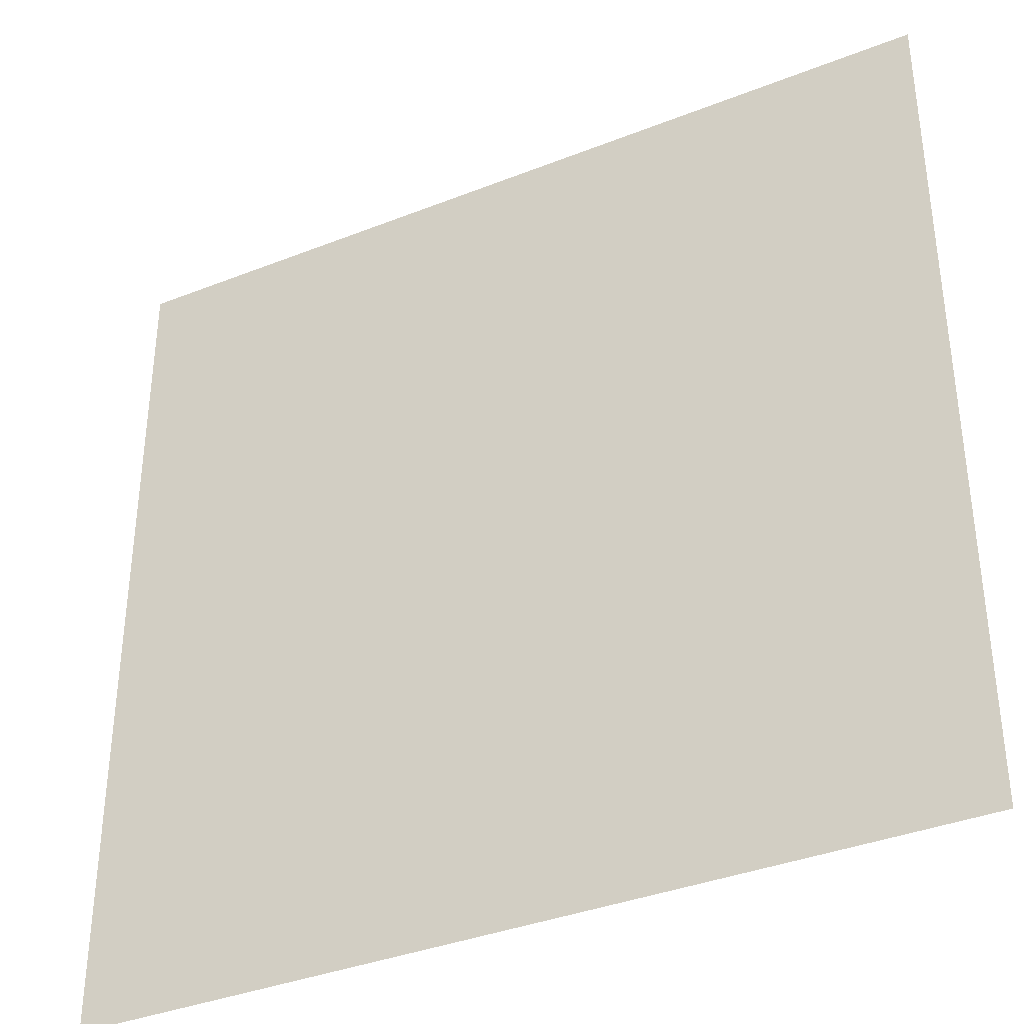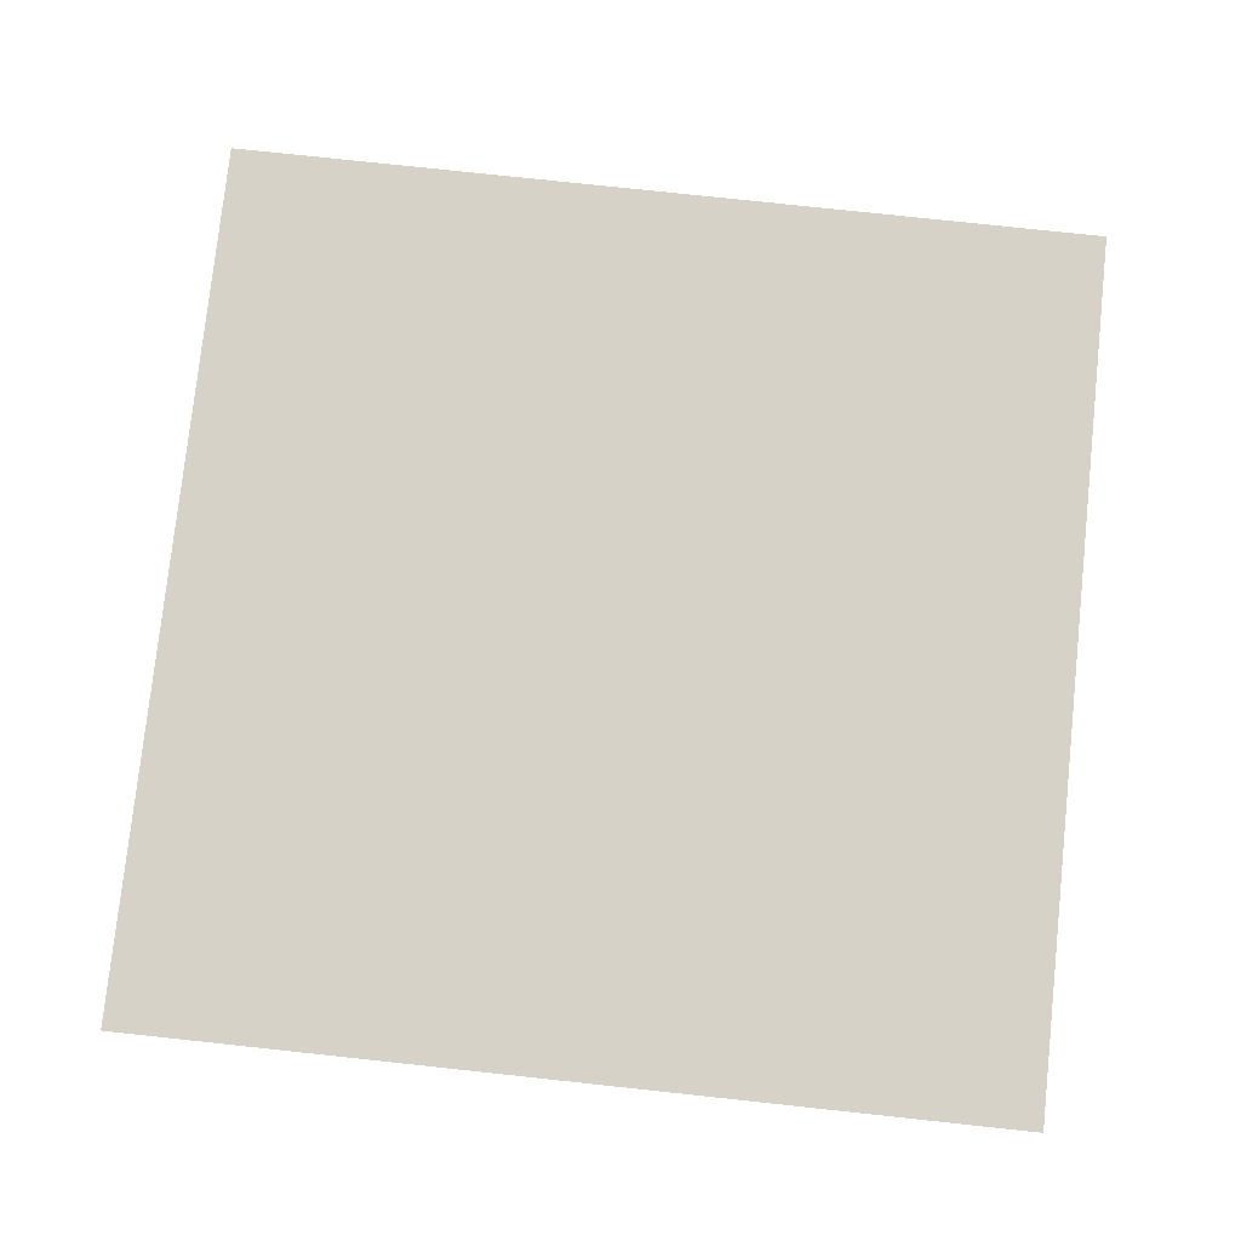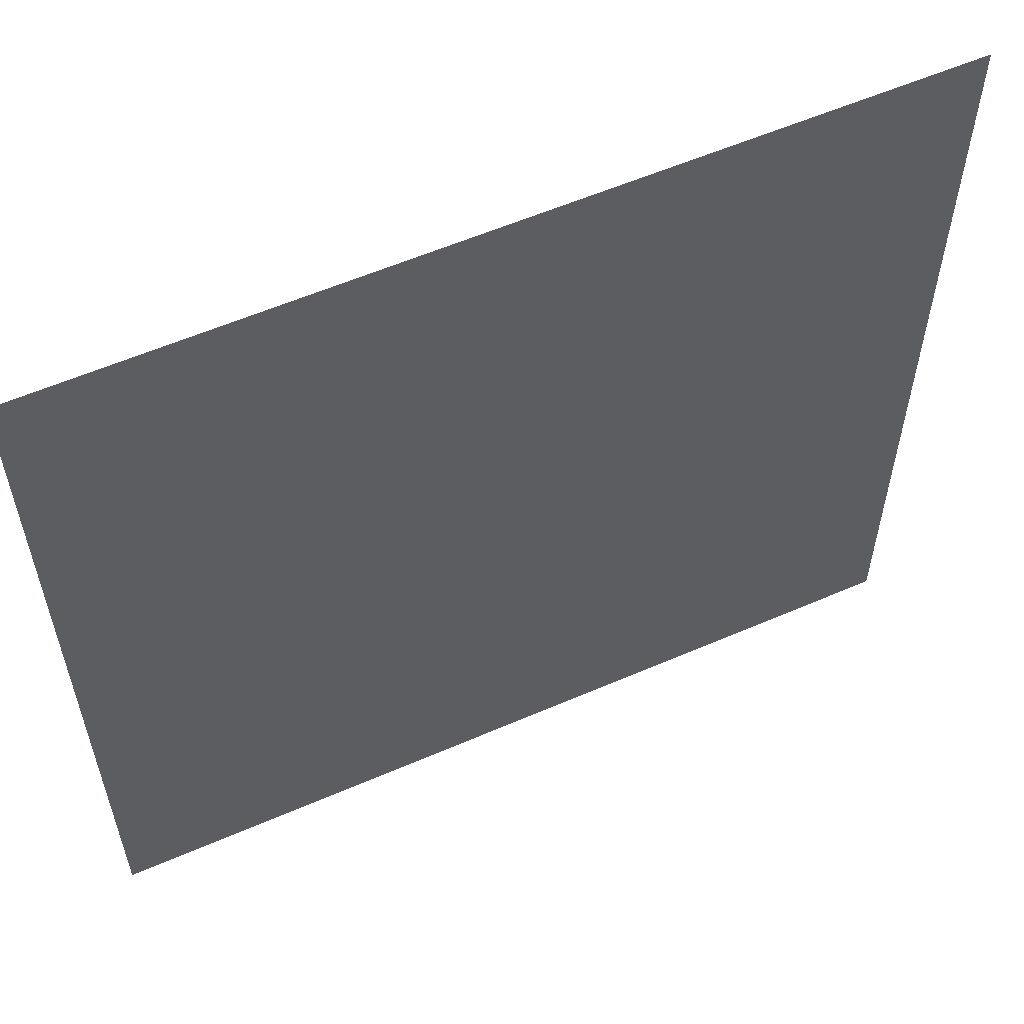
<metadata>
{"format":"obj","ext":"obj","renderer":"f3d","projection":"perspective","resolution":1024,"background":"white","views":[{"elev":-36.9,"azim":-152.9,"up":"+Y"},{"elev":78.1,"azim":-173.9,"up":"+Z"},{"elev":58.3,"azim":155.9,"up":"+Y"}]}
</metadata>
<code>
o DoormeshMicrowaveDoorA3_1_GeomSubset_3
v 0.000396 0.002364 -0.1759
v 0.000386 0.002364 -0.1759
v 0.000396 0.002374 -0.1759
v 0.000386 0.002374 -0.1759
v 0.000396 0.002364 -0.1759
v 0.000386 0.002364 -0.1759
v 0.000396 0.002374 -0.1759
v 0.000386 0.002374 -0.1759
v 0.000396 0.002364 -0.1759
v 0.000386 0.002364 -0.1759
v 0.000396 0.002374 -0.1759
v 0.000386 0.002374 -0.1759
v 0.000396 0.002364 -0.1759
v 0.000386 0.002364 -0.1759
v 0.000396 0.002374 -0.1759
v 0.000386 0.002374 -0.1759
v 0.000396 0.002364 -0.1759
v 0.000386 0.002364 -0.1759
v 0.000396 0.002374 -0.1759
v 0.000386 0.002374 -0.1759
v 0.000396 0.002364 -0.1759
v 0.000386 0.002364 -0.1759
v 0.000396 0.002374 -0.1759
v 0.000386 0.002374 -0.1759
v 0.000396 0.002364 -0.1759
v 0.000386 0.002364 -0.1759
v 0.000396 0.002374 -0.1759
v 0.000386 0.002374 -0.1759
v -0.1451 -0.162 -0.1145
v -0.1451 -0.1723 -0.105
v -0.1451 -0.1721 -0.1069
v -0.1451 -0.1716 -0.1086
v -0.1451 -0.1707 -0.1103
v -0.1451 -0.1695 -0.1117
v -0.1451 -0.1681 -0.1129
v -0.1451 -0.1664 -0.1138
v -0.1451 -0.1646 -0.1143
v -0.1775 -0.162 -0.1145
v -0.1775 -0.1723 -0.105
v -0.1775 -0.1721 -0.1069
v -0.1775 -0.1716 -0.1086
v -0.1775 -0.1707 -0.1103
v -0.1775 -0.1695 -0.1117
v -0.1775 -0.1681 -0.1129
v -0.1775 -0.1664 -0.1138
v -0.1775 -0.1646 -0.1143
v -0.1775 -0.162 -0.124
v -0.1775 -0.1818 -0.105
v -0.1775 -0.1814 -0.1087
v -0.1775 -0.1803 -0.1123
v -0.1775 -0.1786 -0.1156
v -0.1775 -0.1762 -0.1185
v -0.1775 -0.1733 -0.1208
v -0.1775 -0.1701 -0.1226
v -0.1775 -0.1665 -0.1237
v -0.1451 -0.162 -0.124
v -0.1451 -0.1818 -0.105
v -0.1451 -0.1814 -0.1087
v -0.1451 -0.1803 -0.1123
v -0.1451 -0.1786 -0.1156
v -0.1451 -0.1762 -0.1185
v -0.1451 -0.1733 -0.1208
v -0.1451 -0.1701 -0.1226
v -0.1451 -0.1665 -0.1237
v -0.1451 -0.162 0.1298
v -0.1451 -0.1646 0.1297
v -0.1775 -0.162 0.1298
v -0.1775 -0.1646 0.1297
v -0.1451 -0.1664 0.1291
v -0.1775 -0.1664 0.1291
v -0.1451 -0.1681 0.1282
v -0.1775 -0.1681 0.1282
v -0.1451 -0.1695 0.1271
v -0.1775 -0.1695 0.1271
v -0.1451 -0.1707 0.1256
v -0.1775 -0.1707 0.1256
v -0.1451 -0.1716 0.124
v -0.1775 -0.1716 0.124
v -0.1451 -0.1721 0.1222
v -0.1775 -0.1721 0.1222
v -0.1451 -0.1723 0.1203
v -0.1775 -0.1723 0.1203
v -0.1775 -0.162 0.1393
v -0.1775 -0.1665 0.139
v -0.1775 -0.1701 0.1379
v -0.1775 -0.1733 0.1361
v -0.1775 -0.1762 0.1338
v -0.1775 -0.1786 0.1309
v -0.1775 -0.1803 0.1276
v -0.1775 -0.1814 0.124
v -0.1775 -0.1818 0.1203
v -0.1451 -0.162 0.1393
v -0.1451 -0.1665 0.139
v -0.1451 -0.1701 0.1379
v -0.1451 -0.1733 0.1361
v -0.1451 -0.1762 0.1338
v -0.1451 -0.1786 0.1309
v -0.1451 -0.1803 0.1276
v -0.1451 -0.1814 0.124
v -0.1451 -0.1818 0.1203
v -0.1451 -0.1596 0.1298
v -0.1775 -0.1596 0.1298
v -0.1451 -0.1596 0.1393
v -0.1775 -0.1596 0.1393
v -0.1775 -0.1596 -0.1145
v -0.1775 -0.1596 -0.124
v -0.1451 -0.1596 -0.124
v -0.1451 -0.1596 -0.1145
v -0.006566 -0.1138 0.09589
v -0.006566 -0.1138 -0.09037
v 0.1375 -0.1138 0.09586
v 0.1375 -0.1138 -0.08675
v 0.2855 -0.1138 0.09373
v 0.2875 -0.1138 -0.07759
v 0.2882 -0.1138 0.0876
v 0.28 -0.1138 0.09575
v 0.2796 -0.1138 -0.08063
v 0.2877 -0.1138 0.09052
v 0.2828 -0.1138 0.09552
v 0.2834 -0.1138 -0.08032
v 0.2887 -0.1138 -0.07352
v 0.2887 -0.1138 -0.07008
v -0.006566 -0.1147 0.09447
v -0.006566 -0.1147 -0.08917
v 0.1375 -0.1147 0.09435
v 0.1375 -0.1147 -0.08555
v 0.2831 -0.1147 0.09391
v 0.285 -0.1147 0.09261
v 0.2834 -0.1147 -0.07912
v 0.2863 -0.1147 -0.07713
v 0.2874 -0.1147 -0.07374
v 0.2864 -0.1147 0.09067
v 0.2869 -0.1147 0.08758
v 0.2799 -0.1147 0.09416
v 0.2796 -0.1147 -0.07943
v 0.2874 -0.1147 -0.07032
v -0.1777 -0.1138 0.08619
v -0.1777 -0.1138 0.09026
v -0.1777 -0.1138 -0.08032
v -0.1777 -0.1138 -0.0761
v -0.1777 -0.1138 0.0929
v -0.1777 -0.1138 0.09574
v -0.1777 -0.1138 -0.08677
v -0.1777 -0.1138 -0.08438
v -0.1777 -0.1147 0.09432
v -0.1777 -0.1147 -0.08557
v 0.3031 -0.1171 -0.1325
v 0.2998 -0.1173 -0.1358
v 0.2998 -0.1138 -0.1325
v 0.3031 -0.1171 0.171
v 0.2998 -0.1138 0.171
v 0.2998 -0.1173 0.1743
v 0.3031 -0.1171 0.09539
v 0.2998 -0.1138 0.09508
v 0.2998 -0.1138 -0.07815
v 0.3031 -0.1171 -0.0783
v -0.006566 -0.1138 0.171
v -0.006566 -0.1173 0.1743
v -0.006566 -0.1173 -0.1358
v -0.006566 -0.1138 -0.1325
v 0.1375 -0.1173 0.1743
v 0.1375 -0.1138 0.171
v 0.1375 -0.1138 -0.1325
v 0.1375 -0.1173 -0.1358
v 0.2879 -0.1138 0.171
v 0.288 -0.1173 0.1743
v 0.288 -0.1173 -0.1358
v 0.288 -0.1138 -0.1325
v 0.2998 -0.1138 0.08758
v 0.3031 -0.1171 0.08758
v 0.2798 -0.1138 -0.1325
v 0.2798 -0.1173 -0.1358
v 0.2798 -0.1173 0.1743
v 0.2799 -0.1138 0.171
v 0.3031 -0.1171 0.09149
v 0.2998 -0.1138 0.09128
v 0.2839 -0.1138 0.171
v 0.2839 -0.1173 0.1743
v 0.2839 -0.1138 -0.1325
v 0.2839 -0.1173 -0.1358
v 0.2998 -0.1138 -0.07335
v 0.3031 -0.1171 -0.07329
v 0.3031 -0.1171 -0.06935
v 0.2998 -0.1138 -0.06951
v -0.1777 -0.1138 -0.1325
v -0.1777 -0.1173 -0.1358
v -0.1777 -0.1173 0.1743
v -0.1777 -0.1138 0.171
v -0.006566 -0.1491 0.1743
v -0.1777 -0.1491 0.1743
v -0.1777 -0.1491 -0.1358
v -0.006566 -0.1491 -0.1358
v 0.1375 -0.1491 -0.1358
v 0.2798 -0.1491 -0.1358
v 0.2839 -0.1491 -0.1358
v 0.288 -0.1491 -0.1358
v 0.2998 -0.1491 -0.1358
v 0.3031 -0.1491 -0.1325
v 0.3031 -0.1491 -0.0783
v 0.3031 -0.1491 -0.07329
v 0.3031 -0.1491 -0.06935
v 0.3031 -0.1491 0.08758
v 0.3031 -0.1491 0.09149
v 0.3031 -0.1491 0.09539
v 0.3031 -0.1491 0.171
v 0.2998 -0.1491 0.1743
v 0.288 -0.1491 0.1743
v 0.2839 -0.1491 0.1743
v 0.2798 -0.1491 0.1743
v 0.1375 -0.1491 0.1743
v -0.1777 -0.1491 0.09026
v -0.1777 -0.1491 0.0929
v -0.1777 -0.1491 -0.08032
v -0.1777 -0.1491 -0.0761
v -0.1777 -0.1491 0.08619
v -0.1777 -0.1491 -0.08438
v -0.006566 -0.1491 0.09447
v 0.1375 -0.1491 0.09435
v -0.006566 -0.1491 -0.08917
v 0.1375 -0.1491 -0.08555
v 0.2831 -0.1491 0.09391
v 0.285 -0.1491 0.09261
v 0.2834 -0.1491 -0.07912
v 0.2863 -0.1491 -0.07713
v 0.2874 -0.1491 -0.07374
v 0.2864 -0.1491 0.09067
v 0.2869 -0.1491 0.08758
v 0.2799 -0.1491 0.09416
v 0.2796 -0.1491 -0.07943
v 0.2874 -0.1491 -0.07032
v -0.1777 -0.1491 -0.08557
v -0.1777 -0.1491 0.09432
v -0.006566 -0.1595 0.09589
v -0.006566 -0.1595 -0.09037
v 0.1375 -0.1595 0.09586
v 0.1375 -0.1595 -0.08675
v 0.2855 -0.1595 0.09373
v 0.2875 -0.1595 -0.07759
v 0.2882 -0.1595 0.0876
v 0.28 -0.1595 0.09575
v 0.2796 -0.1595 -0.08063
v 0.2877 -0.1595 0.09052
v 0.2828 -0.1595 0.09552
v 0.2834 -0.1595 -0.08032
v 0.2887 -0.1595 -0.07352
v 0.2887 -0.1595 -0.07008
v -0.006566 -0.1587 0.09447
v -0.006566 -0.1587 -0.08917
v 0.1375 -0.1587 0.09435
v 0.1375 -0.1587 -0.08555
v 0.2831 -0.1587 0.09391
v 0.285 -0.1587 0.09261
v 0.2834 -0.1587 -0.07912
v 0.2863 -0.1587 -0.07713
v 0.2874 -0.1587 -0.07374
v 0.2864 -0.1587 0.09067
v 0.2869 -0.1587 0.08758
v 0.2799 -0.1587 0.09416
v 0.2796 -0.1587 -0.07943
v 0.2874 -0.1587 -0.07032
v -0.1777 -0.1595 0.08619
v -0.1777 -0.1595 0.09026
v -0.1777 -0.1595 -0.08032
v -0.1777 -0.1595 -0.0761
v -0.1777 -0.1595 0.0929
v -0.1777 -0.1595 0.09574
v -0.1777 -0.1595 -0.08677
v -0.1777 -0.1595 -0.08438
v -0.1777 -0.1587 0.09432
v -0.1777 -0.1587 -0.08557
v 0.3031 -0.1562 -0.1325
v 0.2998 -0.156 -0.1358
v 0.2998 -0.1595 -0.1325
v 0.3031 -0.1562 0.171
v 0.2998 -0.1595 0.171
v 0.2998 -0.156 0.1743
v 0.3031 -0.1562 0.09539
v 0.2998 -0.1595 0.09508
v 0.2998 -0.1595 -0.07815
v 0.3031 -0.1562 -0.0783
v -0.006566 -0.1595 0.171
v -0.006566 -0.156 0.1743
v -0.006566 -0.156 -0.1358
v -0.006566 -0.1595 -0.1325
v 0.1375 -0.156 0.1743
v 0.1375 -0.1595 0.171
v 0.1375 -0.1595 -0.1325
v 0.1375 -0.156 -0.1358
v 0.2879 -0.1595 0.171
v 0.288 -0.156 0.1743
v 0.288 -0.156 -0.1358
v 0.288 -0.1595 -0.1325
v 0.2998 -0.1595 0.08758
v 0.3031 -0.1562 0.08758
v 0.2798 -0.1595 -0.1325
v 0.2798 -0.156 -0.1358
v 0.2798 -0.156 0.1743
v 0.2799 -0.1595 0.171
v 0.3031 -0.1562 0.09149
v 0.2998 -0.1595 0.09128
v 0.2839 -0.1595 0.171
v 0.2839 -0.156 0.1743
v 0.2839 -0.1595 -0.1325
v 0.2839 -0.156 -0.1358
v 0.2998 -0.1595 -0.07335
v 0.3031 -0.1562 -0.07329
v 0.3031 -0.1562 -0.06935
v 0.2998 -0.1595 -0.06951
v -0.1777 -0.1595 -0.1325
v -0.1777 -0.156 -0.1358
v -0.1777 -0.156 0.1743
v -0.1777 -0.1595 0.171
v -0.1868 -0.1138 0.09026
v -0.1868 -0.1138 0.0929
v -0.1868 -0.1138 -0.08032
v -0.1868 -0.1138 -0.0761
v -0.1868 -0.1138 0.08619
v -0.1868 -0.1173 0.1743
v -0.1868 -0.1491 0.1743
v -0.1868 -0.1138 -0.1325
v -0.1868 -0.1138 -0.08677
v -0.1868 -0.1138 -0.08438
v -0.1868 -0.1138 0.09574
v -0.1868 -0.1138 0.171
v -0.1868 -0.1147 -0.08557
v -0.1868 -0.1147 0.09432
v -0.1868 -0.1173 -0.1358
v -0.1868 -0.1491 -0.1358
v -0.1868 -0.1595 0.09026
v -0.1868 -0.1595 0.0929
v -0.1868 -0.1595 -0.08032
v -0.1868 -0.1595 -0.0761
v -0.1868 -0.1595 0.08619
v -0.1868 -0.156 0.1743
v -0.1868 -0.1595 -0.1325
v -0.1868 -0.1595 -0.08677
v -0.1868 -0.1595 -0.08438
v -0.1868 -0.1595 0.09574
v -0.1868 -0.1595 0.171
v -0.1868 -0.1587 -0.08557
v -0.1868 -0.1587 0.09432
v -0.1868 -0.156 -0.1358
v -0.1757 -0.1035 0.153
v -0.1804 -0.1035 0.153
v -0.1772 -0.09474 0.1481
v -0.1789 -0.09474 0.1481
v -0.1772 -0.09337 0.1426
v -0.1789 -0.09337 0.1426
v -0.1757 -0.1124 0.152
v -0.1804 -0.1124 0.152
v -0.1804 -0.1101 0.1573
v -0.1757 -0.1101 0.1573
v -0.1772 -0.09363 0.1352
v -0.1789 -0.09363 0.1352
v -0.1804 -0.1031 0.1329
v -0.1757 -0.1031 0.1329
v -0.1797 -0.0968 0.15
v -0.1804 -0.1002 0.1515
v -0.1757 -0.1002 0.1515
v -0.1763 -0.0968 0.15
v -0.1757 -0.1004 0.1431
v -0.1762 -0.09614 0.1426
v -0.1757 -0.1003 0.132
v -0.1762 -0.09607 0.1329
v -0.1804 -0.1003 0.132
v -0.1799 -0.09607 0.1329
v -0.1804 -0.1004 0.1431
v -0.1799 -0.09617 0.1426
v -0.1757 -0.1041 0.1428
v -0.1757 -0.105 0.1473
v -0.1804 -0.1041 0.1428
v -0.1804 -0.105 0.1473
v -0.1757 -0.1205 0.1596
v -0.1804 -0.1205 0.1596
v -0.1804 -0.1167 0.1636
v -0.1757 -0.1167 0.1636
v -0.1757 -0.1035 -0.09899
v -0.1804 -0.1035 -0.09899
v -0.1772 -0.09474 -0.1039
v -0.1789 -0.09474 -0.1039
v -0.1772 -0.09337 -0.1093
v -0.1789 -0.09337 -0.1093
v -0.1757 -0.1124 -0.0999
v -0.1804 -0.1124 -0.0999
v -0.1804 -0.1101 -0.09464
v -0.1757 -0.1101 -0.09464
v -0.1772 -0.09363 -0.1167
v -0.1789 -0.09363 -0.1167
v -0.1804 -0.1031 -0.1191
v -0.1757 -0.1031 -0.1191
v -0.1797 -0.0968 -0.102
v -0.1804 -0.1002 -0.1005
v -0.1757 -0.1002 -0.1005
v -0.1763 -0.0968 -0.102
v -0.1757 -0.1004 -0.1089
v -0.1762 -0.09614 -0.1093
v -0.1757 -0.1003 -0.12
v -0.1762 -0.09607 -0.119
v -0.1804 -0.1003 -0.12
v -0.1799 -0.09607 -0.119
v -0.1804 -0.1004 -0.1089
v -0.1799 -0.09617 -0.1093
v -0.1757 -0.1041 -0.1091
v -0.1757 -0.105 -0.1047
v -0.1804 -0.1041 -0.1091
v -0.1804 -0.105 -0.1047
v -0.1757 -0.1205 -0.09231
v -0.1804 -0.1205 -0.09231
v -0.1804 -0.1167 -0.08838
v -0.1757 -0.1167 -0.08838
v 0.2847 -0.1165 -0.09963
v 0.2843 -0.1134 -0.09963
v 0.2851 -0.1104 -0.09963
v 0.287 -0.1079 -0.09963
v 0.2897 -0.1063 -0.09963
v 0.2928 -0.1059 -0.09963
v 0.2958 -0.1067 -0.09963
v 0.2847 -0.1165 -0.09759
v 0.2843 -0.1134 -0.09759
v 0.2851 -0.1104 -0.09759
v 0.287 -0.1079 -0.09759
v 0.2897 -0.1063 -0.09759
v 0.2928 -0.1059 -0.09759
v 0.2958 -0.1067 -0.09759
v 0.2903 -0.115 -0.09963
v 0.2901 -0.114 -0.09963
v 0.2904 -0.113 -0.09963
v 0.291 -0.1123 -0.09963
v 0.2918 -0.1118 -0.09963
v 0.2928 -0.1116 -0.09963
v 0.2937 -0.1119 -0.09963
v 0.2903 -0.115 -0.09759
v 0.2901 -0.114 -0.09759
v 0.2904 -0.113 -0.09759
v 0.291 -0.1123 -0.09759
v 0.2918 -0.1118 -0.09759
v 0.2928 -0.1116 -0.09759
v 0.2937 -0.1119 -0.09759
v 0.2847 -0.1165 0.1391
v 0.2843 -0.1134 0.1391
v 0.2851 -0.1104 0.1391
v 0.287 -0.1079 0.1391
v 0.2897 -0.1063 0.1391
v 0.2928 -0.1059 0.1391
v 0.2958 -0.1067 0.1391
v 0.2847 -0.1165 0.1411
v 0.2843 -0.1134 0.1411
v 0.2851 -0.1104 0.1411
v 0.287 -0.1079 0.1411
v 0.2897 -0.1063 0.1411
v 0.2928 -0.1059 0.1411
v 0.2958 -0.1067 0.1411
v 0.2903 -0.115 0.1391
v 0.2901 -0.114 0.1391
v 0.2904 -0.113 0.1391
v 0.291 -0.1123 0.1391
v 0.2918 -0.1118 0.1391
v 0.2928 -0.1116 0.1391
v 0.2937 -0.1119 0.1391
v 0.2903 -0.115 0.1411
v 0.2901 -0.114 0.1411
v 0.2904 -0.113 0.1411
v 0.291 -0.1123 0.1411
v 0.2918 -0.1118 0.1411
v 0.2928 -0.1116 0.1411
v 0.2937 -0.1119 0.1411
v -0.1451 -0.162 -0.1145
v -0.1451 -0.162 -0.1145
v -0.1451 -0.162 -0.1145
v -0.1451 -0.162 -0.1145
v -0.1451 -0.162 -0.1145
v -0.1775 -0.162 -0.1145
v -0.1775 -0.162 -0.1145
v -0.1775 -0.162 -0.1145
v -0.1775 -0.162 -0.1145
v -0.1775 -0.162 -0.1145
v -0.1775 -0.1596 -0.1145
v -0.1775 -0.1596 -0.1145
v -0.1775 -0.1596 -0.1145
v -0.1775 -0.1596 -0.1145
v -0.1451 -0.1596 -0.1145
v -0.1451 -0.1596 -0.1145
v -0.1451 -0.1596 -0.1145
v -0.1451 -0.1596 -0.1145
v 0.2935 -0.1558 0.1072
v -0.1792 -0.1558 0.1083
v 0.2935 -0.1558 -0.08982
v -0.1792 -0.1558 -0.09088
v 0.2935 -0.1554 0.1072
v -0.1792 -0.1554 0.1083
v 0.2935 -0.1554 -0.08982
v -0.1792 -0.1554 -0.09088
v -0.1751 -0.1507 0.08509
v -0.1751 -0.1507 0.08758
v -0.1751 -0.1507 -0.07621
v -0.1751 -0.1507 -0.07222
v -0.1751 -0.1507 0.08124
v -0.1751 -0.1507 -0.08005
v -0.006566 -0.1507 0.08907
v 0.1375 -0.1507 0.08896
v -0.006566 -0.1507 -0.08458
v 0.1375 -0.1507 -0.08115
v 0.2809 -0.1507 0.08854
v 0.2828 -0.1507 0.08731
v 0.2811 -0.1507 -0.07508
v 0.2841 -0.1507 -0.0732
v 0.2852 -0.1507 -0.06999
v 0.2841 -0.1507 0.08547
v 0.2847 -0.1507 0.08256
v 0.2777 -0.1507 0.08877
v 0.2774 -0.1507 -0.07537
v 0.2851 -0.1507 -0.06675
v -0.1751 -0.1507 -0.08118
v -0.1751 -0.1507 0.08892
v -0.006566 -0.1603 0.08907
v -0.006566 -0.1603 -0.08458
v 0.1375 -0.1603 0.08896
v 0.1375 -0.1603 -0.08115
v 0.2809 -0.1603 0.08854
v 0.2828 -0.1603 0.08731
v 0.2811 -0.1603 -0.07508
v 0.2841 -0.1603 -0.0732
v 0.2852 -0.1603 -0.06999
v 0.2841 -0.1603 0.08547
v 0.2847 -0.1603 0.08256
v 0.2777 -0.1603 0.08877
v 0.2774 -0.1603 -0.07537
v 0.2851 -0.1603 -0.06675
v -0.1751 -0.1612 0.08124
v -0.1751 -0.1612 0.08509
v -0.1751 -0.1612 -0.07621
v -0.1751 -0.1612 -0.07222
v -0.1751 -0.1612 0.08758
v -0.1751 -0.1612 -0.08005
v -0.1751 -0.1603 0.08892
v -0.1751 -0.1603 -0.08118
v -0.1811 -0.1612 0.08509
v -0.1811 -0.1612 0.08758
v -0.1811 -0.1507 0.08758
v -0.1811 -0.1507 0.08509
v -0.1811 -0.1612 -0.07621
v -0.1811 -0.1612 -0.07222
v -0.1811 -0.1507 -0.07222
v -0.1811 -0.1507 -0.07621
v -0.1811 -0.1612 0.08124
v -0.1811 -0.1507 0.08124
v -0.1811 -0.1612 -0.08005
v -0.1811 -0.1507 -0.08005
v -0.006562 -0.1603 0.09474
v 0.1375 -0.1603 0.09463
v 0.1375 -0.1507 0.09463
v -0.006572 -0.1507 0.09474
v -0.006554 -0.1603 -0.09026
v 0.1376 -0.1603 -0.08683
v -0.006554 -0.1507 -0.09026
v 0.1377 -0.1507 -0.08682
v 0.2829 -0.1603 0.09408
v 0.2871 -0.1603 0.09141
v 0.2871 -0.1507 0.09141
v 0.2829 -0.1507 0.09408
v 0.2832 -0.1603 -0.08061
v 0.2892 -0.1603 -0.0768
v 0.2832 -0.1507 -0.08061
v 0.2892 -0.1507 -0.0768
v 0.2912 -0.1603 -0.07082
v 0.2912 -0.1507 -0.07082
v 0.2898 -0.1603 0.08767
v 0.2907 -0.1603 0.08306
v 0.2907 -0.1507 0.08306
v 0.2898 -0.1507 0.08767
v 0.2779 -0.1603 0.09445
v 0.2779 -0.1507 0.09445
v 0.2777 -0.1603 -0.08104
v 0.2779 -0.1507 -0.08102
v 0.2911 -0.1603 -0.06668
v 0.2911 -0.1507 -0.06674
v -0.1811 -0.1603 -0.08674
v -0.1811 -0.1507 -0.08674
v -0.1811 -0.1603 0.09459
v -0.1811 -0.1507 0.09459
f 13 14 16 15

</code>
